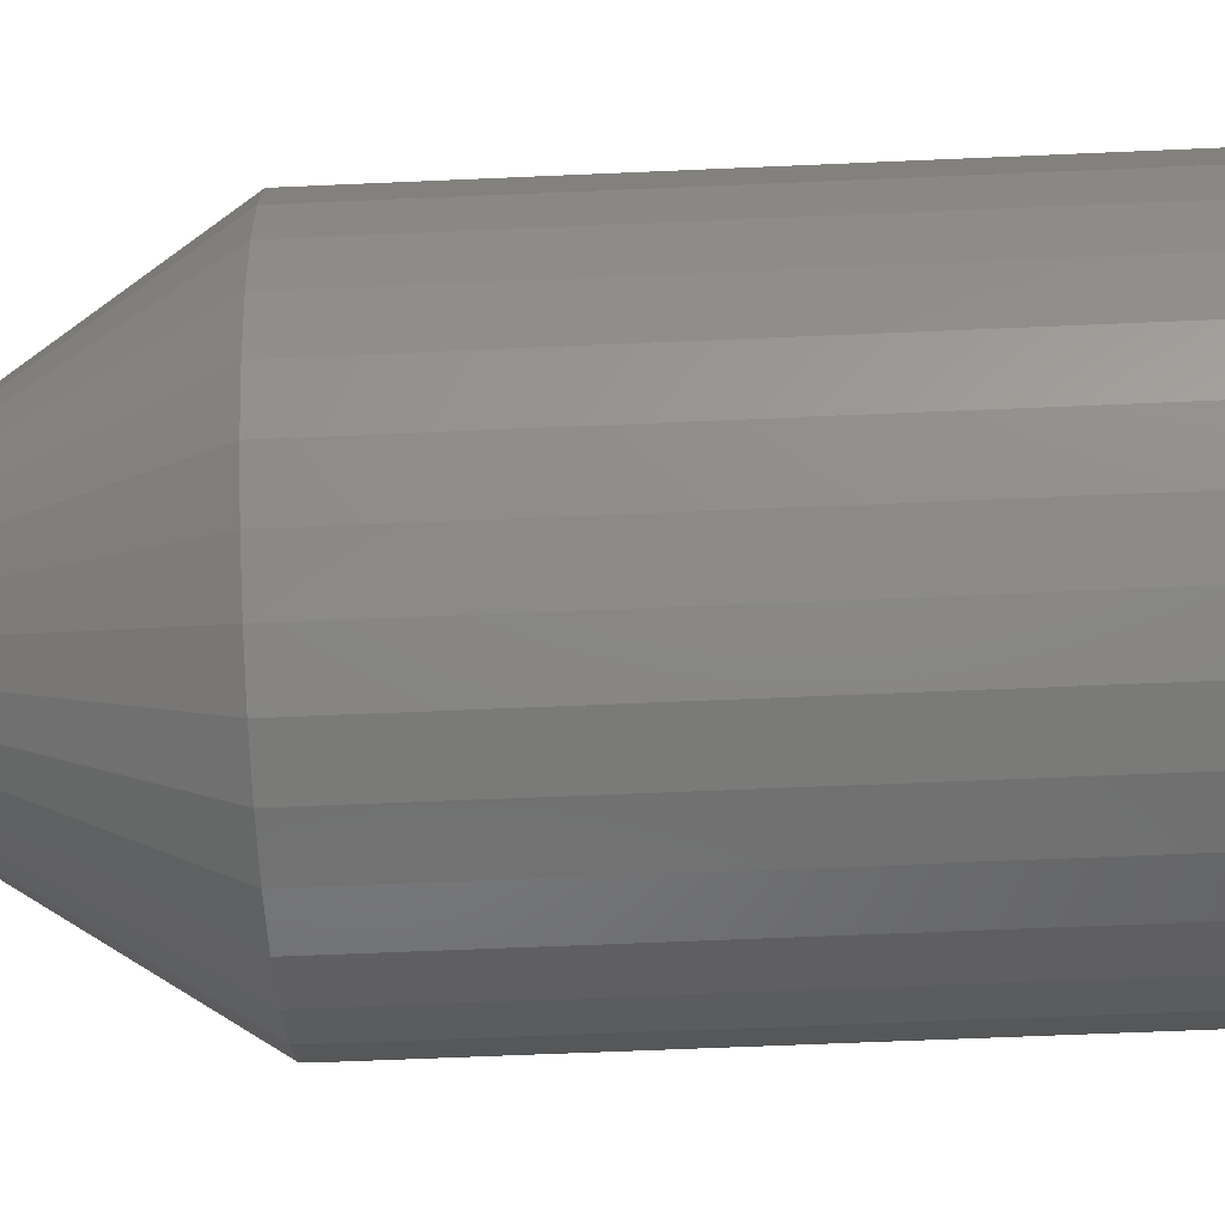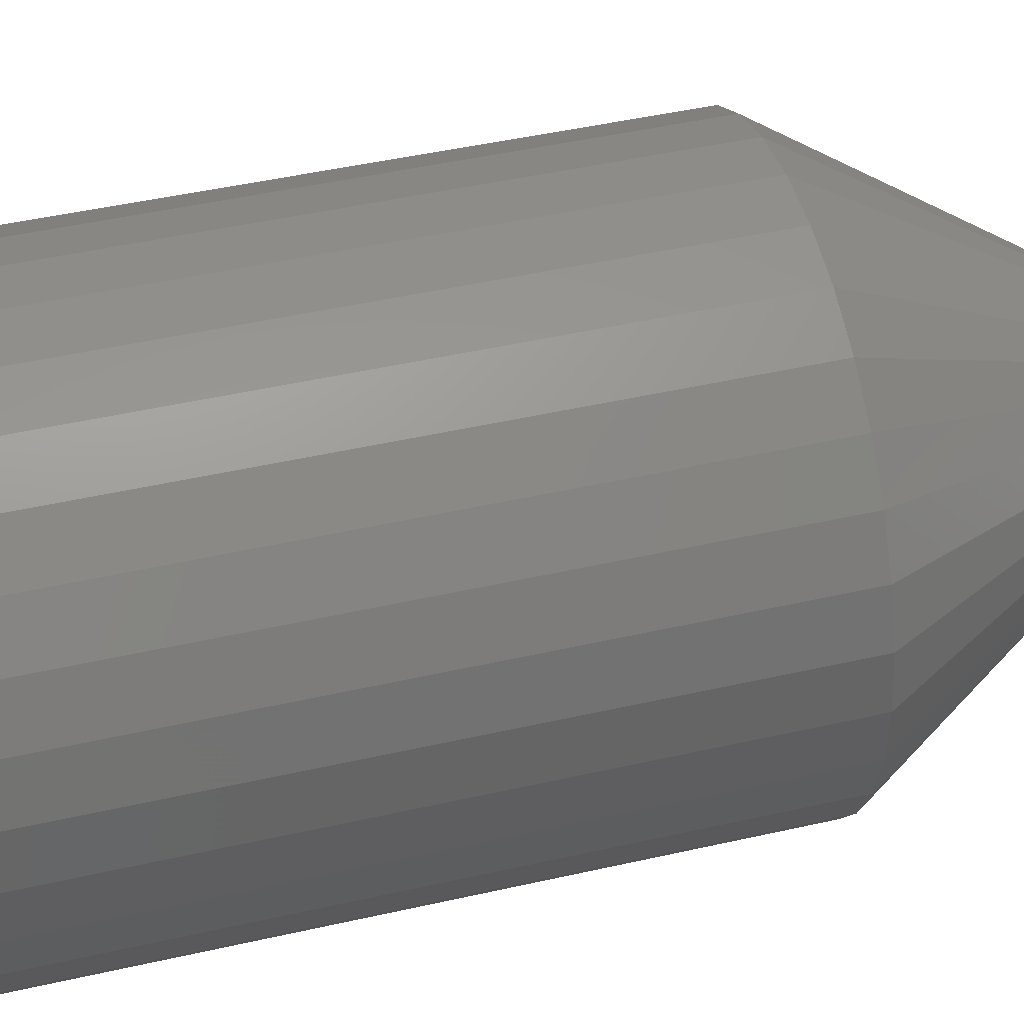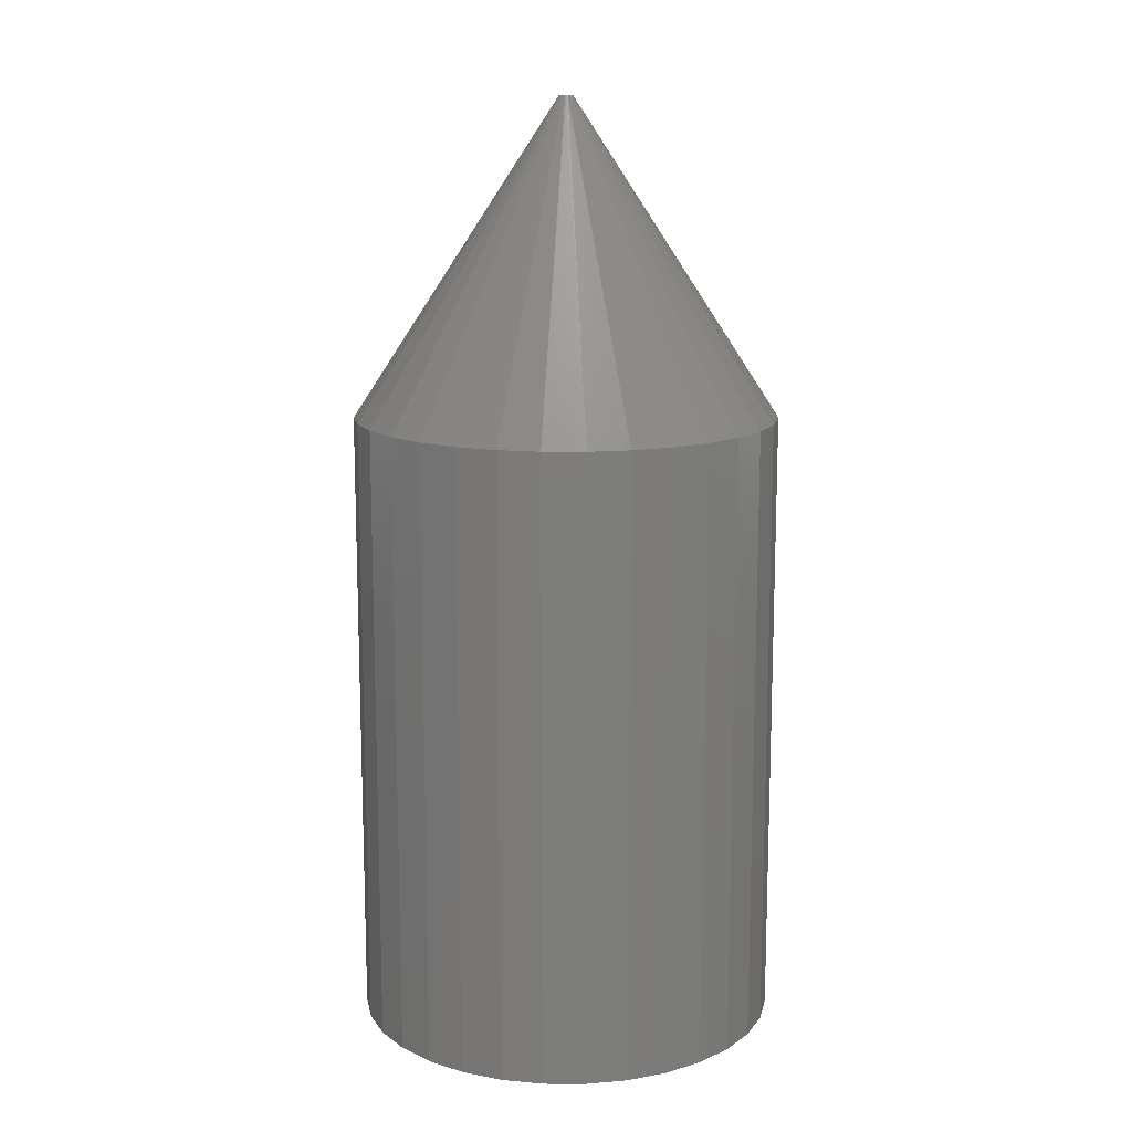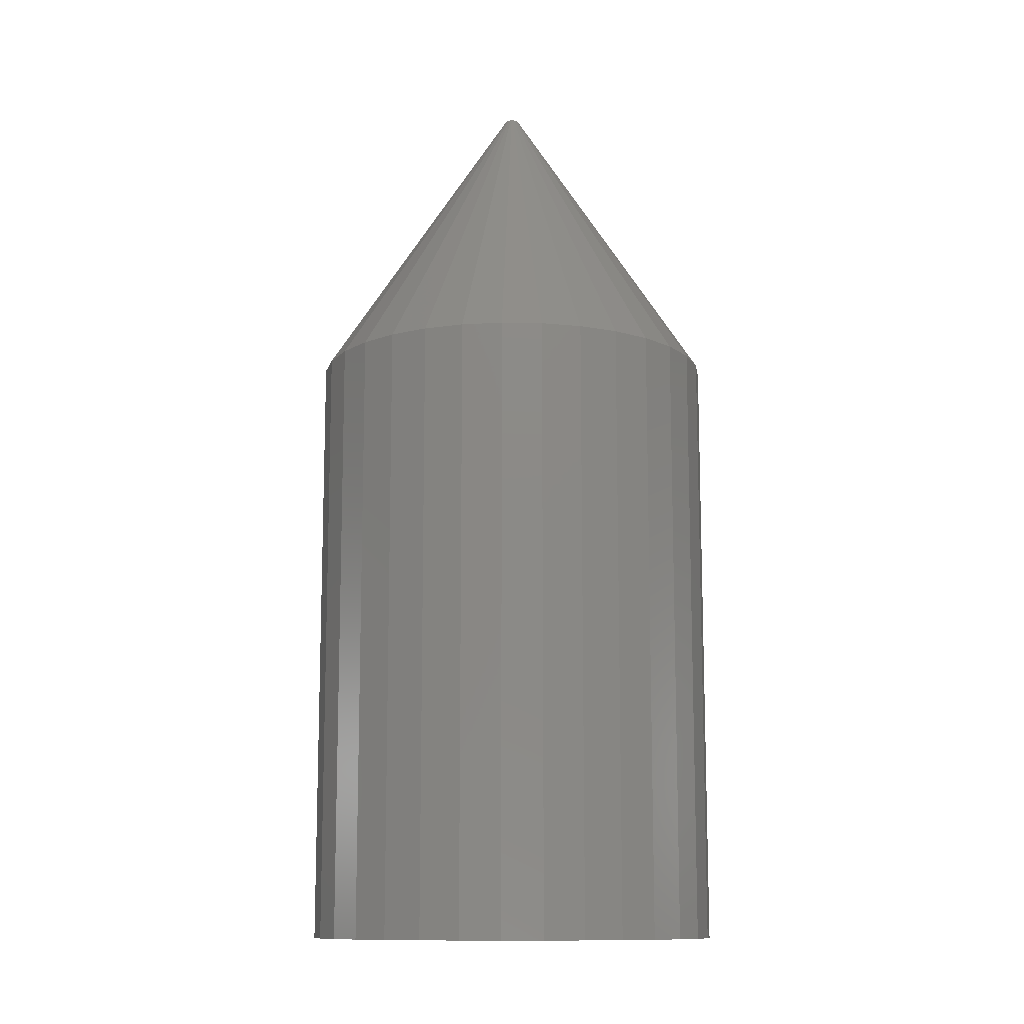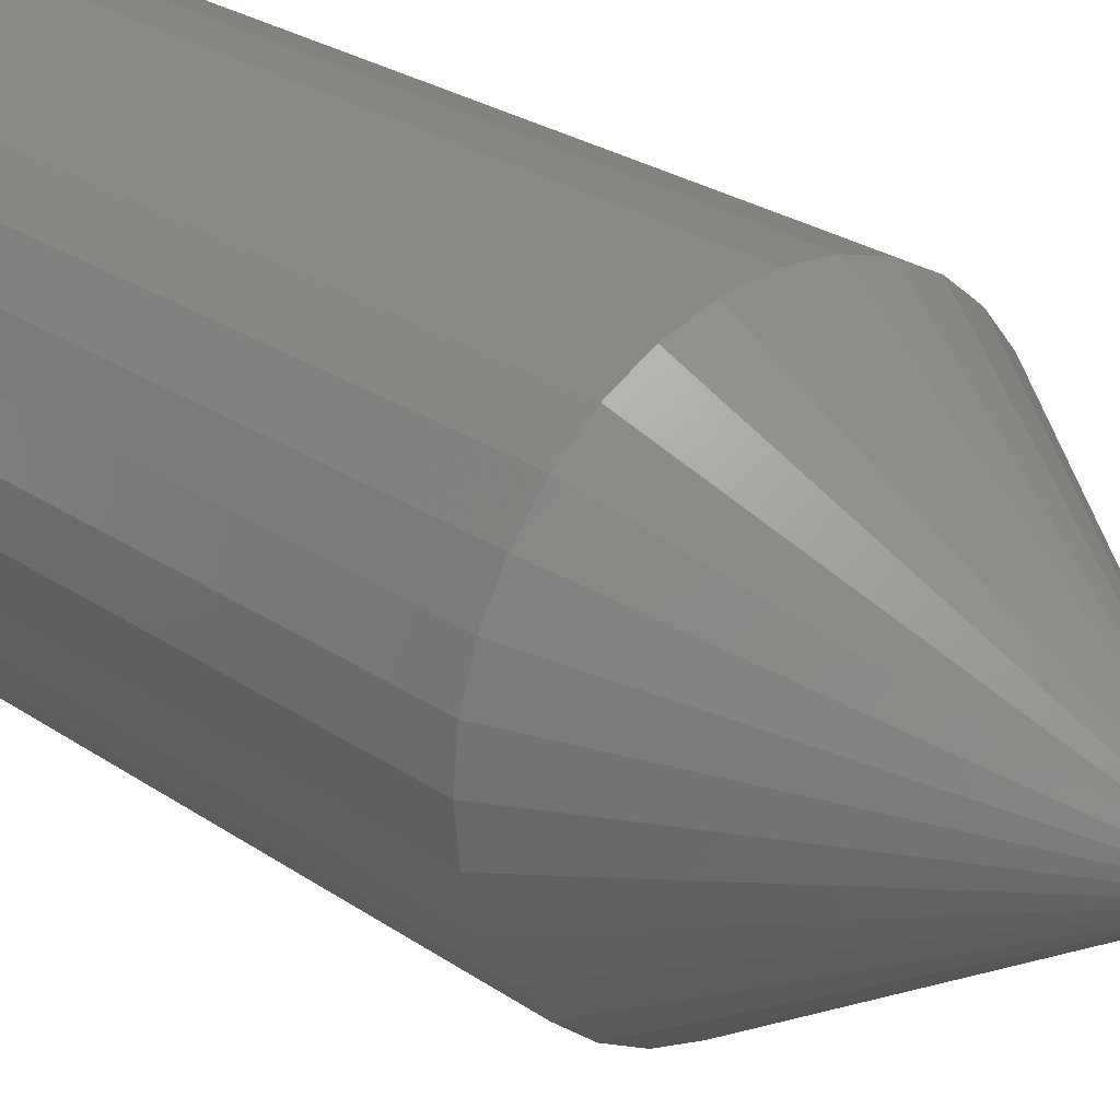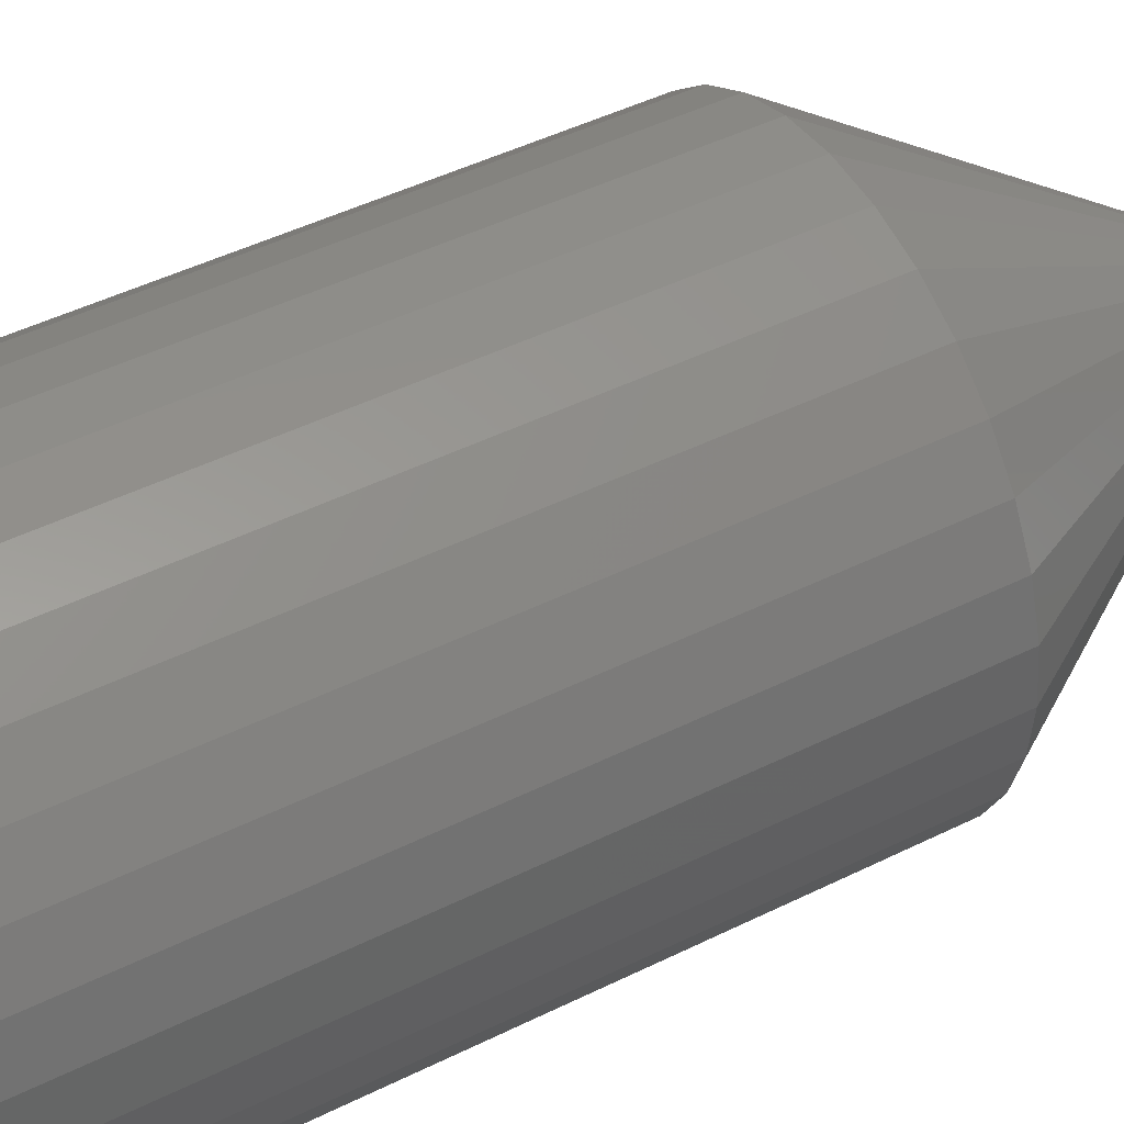
<metadata>
{"format":"stl","ext":"stl","renderer":"f3d","projection":"perspective","resolution":1024,"background":"white","views":[{"elev":-56.6,"azim":-87.3,"up":"+Z"},{"elev":42.3,"azim":74.4,"up":"+Z"},{"elev":13.3,"azim":118.7,"up":"+Y"},{"elev":-11.8,"azim":-30.9,"up":"+Y"},{"elev":25.9,"azim":137.4,"up":"+Z"},{"elev":44.8,"azim":59.8,"up":"+Z"}]}
</metadata>
<code>
# stl→obj: 97 verts, 190 faces
v 0.0004325 9.131e-18 0.002173
v 0.0009571 9.16e-18 0.003154
v 0.008827 9.597e-18 0.004718
v 0.0008494 9.154e-18 -0.002986
v 0.0003828 9.129e-18 -0.002049
v 0.01125 9.732e-18 -0.001043
v 0.01097 9.716e-18 -0.00205
v 0.00148 9.189e-18 -0.003822
v 0.0105 9.69e-18 -0.002987
v 0.002254 9.232e-18 -0.004528
v 0.003144 9.282e-18 -0.005079
v 0.004121 9.336e-18 -0.005458
v 0.009094 9.612e-18 -0.004528
v 0.008203 9.563e-18 -0.00508
v 0.007227 9.508e-18 -0.005458
v 0.0001093 9.113e-18 0.001109
v 0.009687 9.645e-18 0.004012
v 0.01039 9.684e-18 0.003152
v 0.01092 9.713e-18 0.002171
v 0.01124 9.731e-18 0.001107
v 0.001663 9.2e-18 0.004013
v 0.002523 9.247e-18 0.004719
v 0.003504 9.302e-18 0.005243
v 0.004568 9.361e-18 0.005565
v 0.005675 9.422e-18 0.005674
v 0.006782 9.484e-18 0.005565
v 0.007846 9.543e-18 0.005242
v 0.009868 9.655e-18 -0.003823
v 0.006197 9.451e-18 -0.00565
v 0.00515 9.393e-18 -0.00565
v 9.641e-05 9.113e-18 -0.001042
v 2.457e-10 9.107e-18 1.675e-06
v 0.01135 9.737e-18 -2.275e-17
v 0.1754 -0.25 -2.131e-16
v 0.1754 -0.75 -2.079e-17
v 0.1721 -0.25 -0.03311
v 0.1721 -0.75 -0.03311
v 0.1625 -0.25 -0.06496
v 0.1625 -0.75 -0.06496
v 0.1468 -0.25 -0.0943
v 0.1468 -0.75 -0.0943
v 0.1257 -0.25 -0.12
v 0.1257 -0.75 -0.12
v 0.09998 -0.25 -0.1411
v 0.09998 -0.75 -0.1411
v 0.07063 -0.25 -0.1568
v 0.07063 -0.75 -0.1568
v 0.03879 -0.25 -0.1665
v 0.03879 -0.75 -0.1665
v 0.005674 -0.25 -0.1697
v 0.005674 -0.75 -0.1697
v -0.02744 -0.25 -0.1665
v -0.02744 -0.75 -0.1665
v -0.05928 -0.25 -0.1568
v -0.05928 -0.75 -0.1568
v -0.08863 -0.25 -0.1411
v -0.08863 -0.75 -0.1411
v -0.1143 -0.25 -0.12
v -0.1143 -0.75 -0.12
v -0.1355 -0.25 -0.0943
v -0.1355 -0.75 -0.0943
v -0.1511 -0.25 -0.06496
v -0.1511 -0.75 -0.06496
v -0.1608 -0.25 -0.03311
v -0.1608 -0.75 -0.03311
v -0.1641 -0.25 9.616e-17
v -0.1641 -0.75 9.616e-17
v -0.1608 -0.25 0.03311
v -0.1608 -0.75 0.03311
v -0.1511 -0.25 0.06496
v -0.1511 -0.75 0.06496
v -0.1355 -0.25 0.0943
v -0.1355 -0.75 0.0943
v -0.1143 -0.25 0.12
v -0.1143 -0.75 0.12
v -0.08863 -0.25 0.1411
v -0.08863 -0.75 0.1411
v -0.05928 -0.25 0.1568
v -0.05928 -0.75 0.1568
v -0.02744 -0.25 0.1665
v -0.02744 -0.75 0.1665
v 0.005674 -0.25 0.1697
v 0.005674 -0.75 0.1697
v 0.03879 -0.25 0.1665
v 0.03879 -0.75 0.1665
v 0.07063 -0.25 0.1568
v 0.07063 -0.75 0.1568
v 0.09998 -0.25 0.1411
v 0.09998 -0.75 0.1411
v 0.1257 -0.25 0.12
v 0.1257 -0.75 0.12
v 0.1468 -0.25 0.0943
v 0.1468 -0.75 0.0943
v 0.1625 -0.25 0.06496
v 0.1625 -0.75 0.06496
v 0.1721 -0.25 0.03311
v 0.1721 -0.75 0.03311
f 1 2 3
f 4 5 6
f 7 4 6
f 7 8 4
f 9 8 7
f 10 8 9
f 11 10 9
f 9 12 11
f 13 14 15
f 16 1 3
f 16 3 17
f 16 17 18
f 16 18 19
f 16 19 20
f 21 22 23
f 21 23 24
f 21 24 25
f 21 25 26
f 21 26 27
f 21 27 3
f 21 3 2
f 28 13 15
f 28 15 29
f 28 29 30
f 28 30 12
f 28 12 9
f 5 31 6
f 6 31 32
f 6 32 33
f 33 32 16
f 33 16 20
f 34 35 36
f 36 35 37
f 36 37 38
f 38 37 39
f 38 39 40
f 40 39 41
f 40 41 42
f 42 41 43
f 42 43 44
f 44 43 45
f 44 45 46
f 46 45 47
f 46 47 48
f 48 47 49
f 48 49 50
f 50 49 51
f 50 51 52
f 52 51 53
f 52 53 54
f 54 53 55
f 54 55 56
f 56 55 57
f 56 57 58
f 58 57 59
f 58 59 60
f 60 59 61
f 60 61 62
f 62 61 63
f 62 63 64
f 64 63 65
f 64 65 66
f 66 65 67
f 66 67 68
f 68 67 69
f 68 69 70
f 70 69 71
f 70 71 72
f 72 71 73
f 72 73 74
f 74 73 75
f 74 75 76
f 76 75 77
f 76 77 78
f 78 77 79
f 78 79 80
f 80 79 81
f 80 81 82
f 82 81 83
f 82 83 84
f 84 83 85
f 84 85 86
f 86 85 87
f 86 87 88
f 88 87 89
f 88 89 90
f 90 89 91
f 90 91 92
f 92 91 93
f 92 93 94
f 94 93 95
f 94 95 96
f 96 95 97
f 96 97 34
f 34 97 35
f 33 96 34
f 33 20 96
f 66 16 32
f 66 68 16
f 19 94 96
f 19 96 20
f 18 92 94
f 18 94 19
f 17 90 92
f 17 92 18
f 3 88 90
f 3 90 17
f 27 86 88
f 27 88 3
f 26 82 84
f 84 86 26
f 26 86 27
f 23 78 80
f 23 80 24
f 80 25 24
f 22 76 78
f 22 78 23
f 21 74 76
f 21 76 22
f 2 72 74
f 2 74 21
f 1 70 72
f 1 72 2
f 68 70 16
f 16 70 1
f 82 26 25
f 25 80 82
f 32 64 66
f 32 31 64
f 34 6 33
f 34 36 6
f 5 62 64
f 5 64 31
f 4 60 62
f 4 62 5
f 8 58 60
f 8 60 4
f 10 56 58
f 10 58 8
f 54 11 12
f 54 56 11
f 11 56 10
f 30 50 52
f 30 52 12
f 52 54 12
f 29 48 50
f 29 50 30
f 15 46 48
f 15 48 29
f 14 44 46
f 14 46 15
f 42 13 28
f 42 44 13
f 13 44 14
f 40 28 9
f 40 42 28
f 38 9 7
f 38 40 9
f 6 36 7
f 36 38 7
f 81 85 83
f 85 81 79
f 85 79 87
f 47 53 49
f 49 53 51
f 87 79 89
f 89 79 77
f 89 77 91
f 91 77 75
f 91 75 93
f 93 75 73
f 93 73 95
f 95 73 71
f 95 71 97
f 97 71 69
f 97 69 35
f 35 69 67
f 35 67 37
f 37 67 65
f 37 65 39
f 39 65 63
f 39 63 41
f 41 63 61
f 41 61 43
f 43 61 59
f 43 59 45
f 45 59 57
f 45 57 47
f 47 57 55
f 47 55 53

</code>
